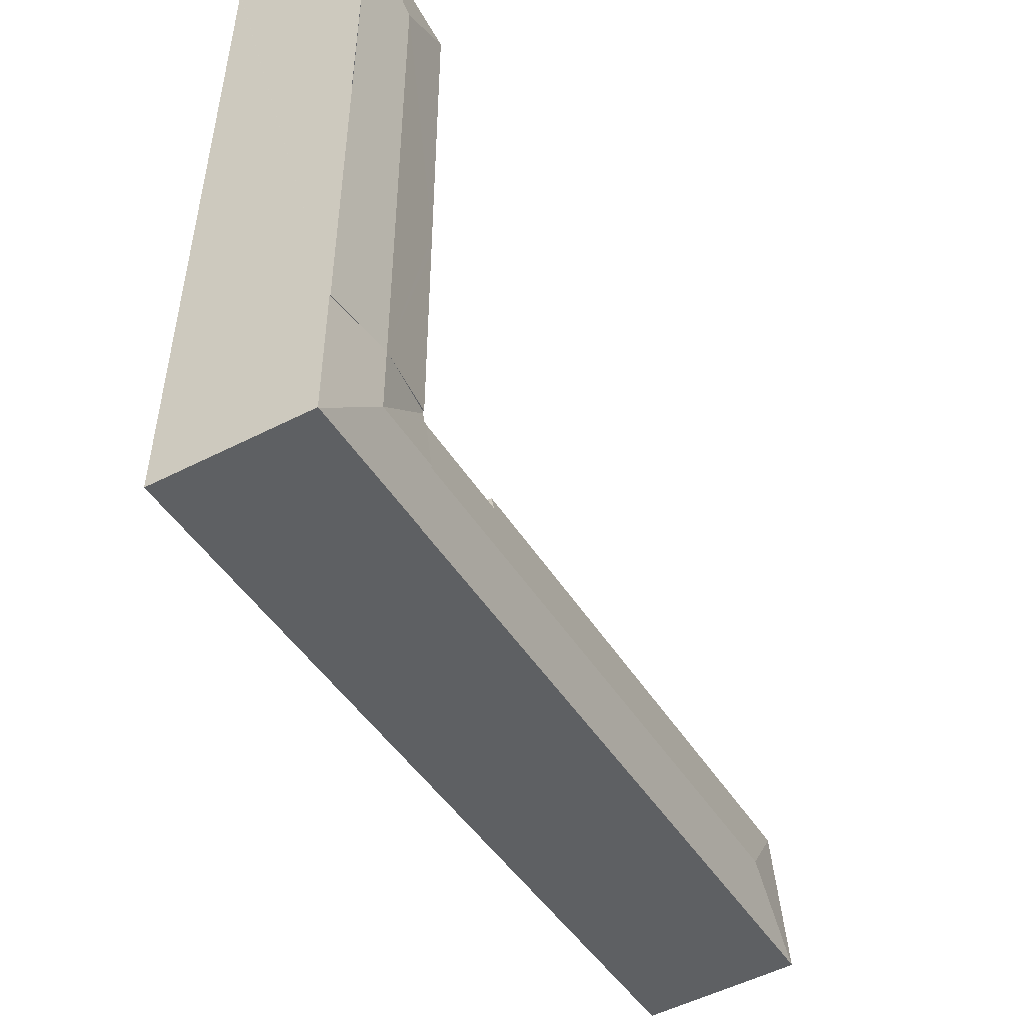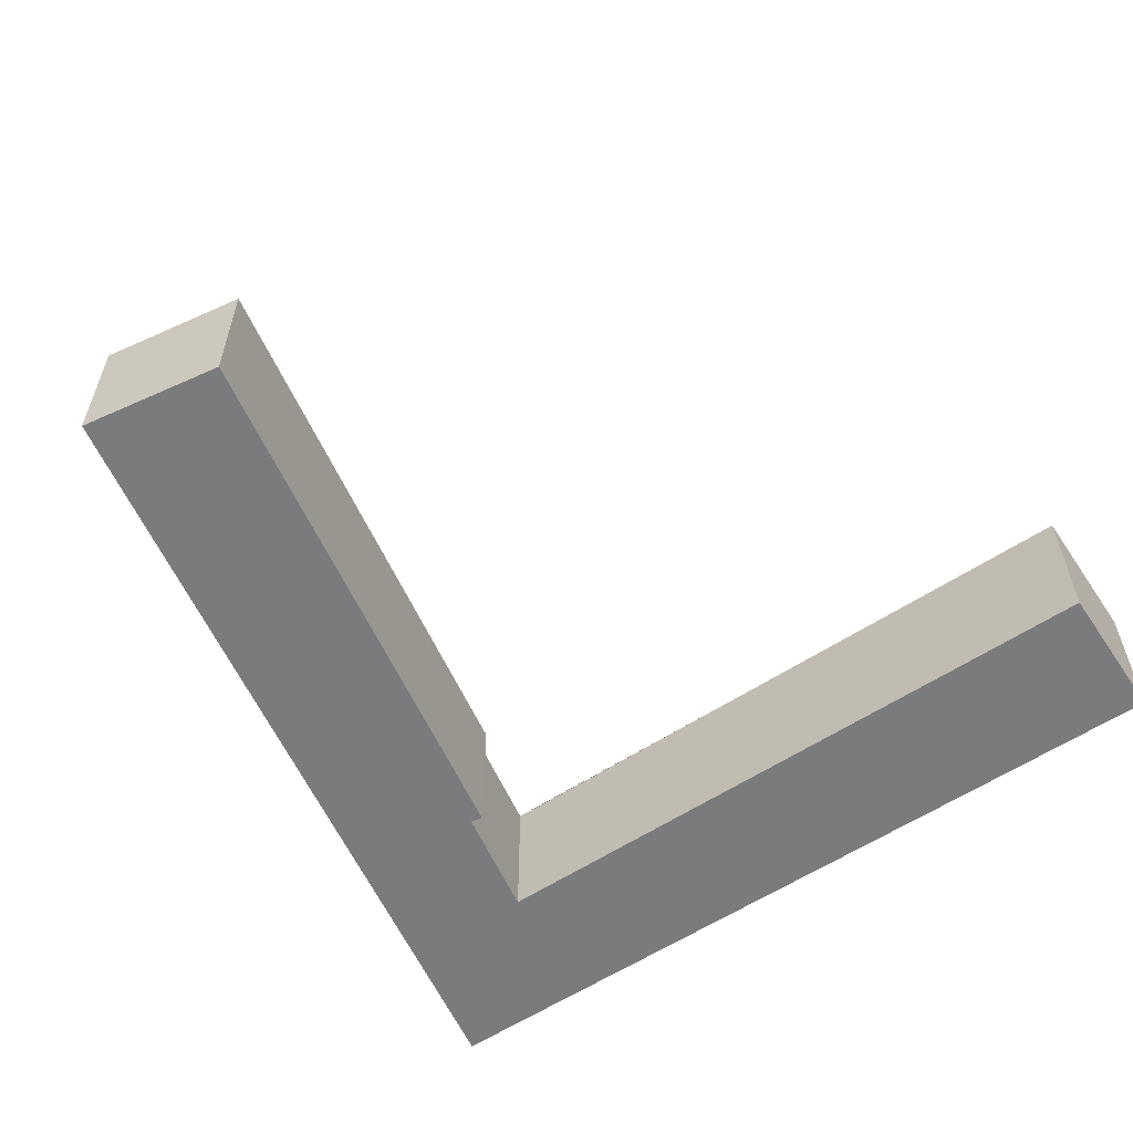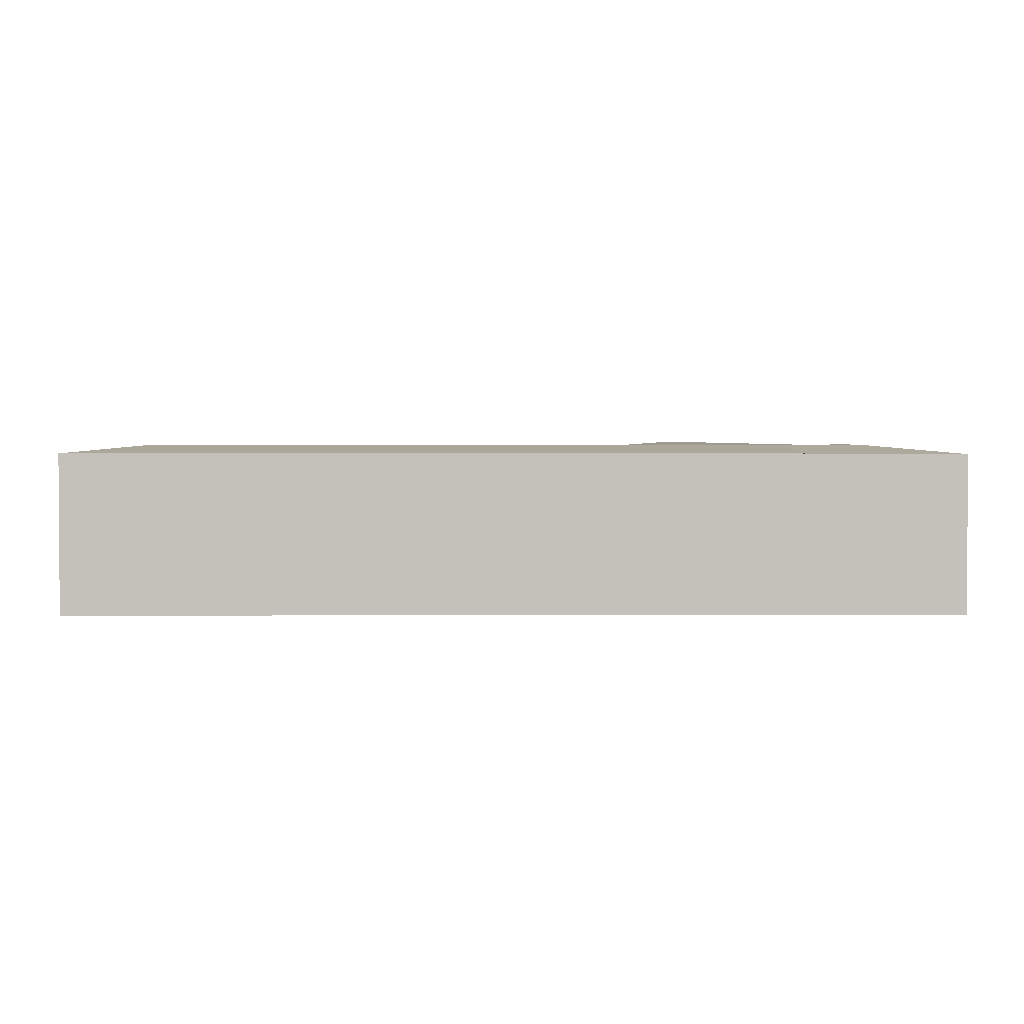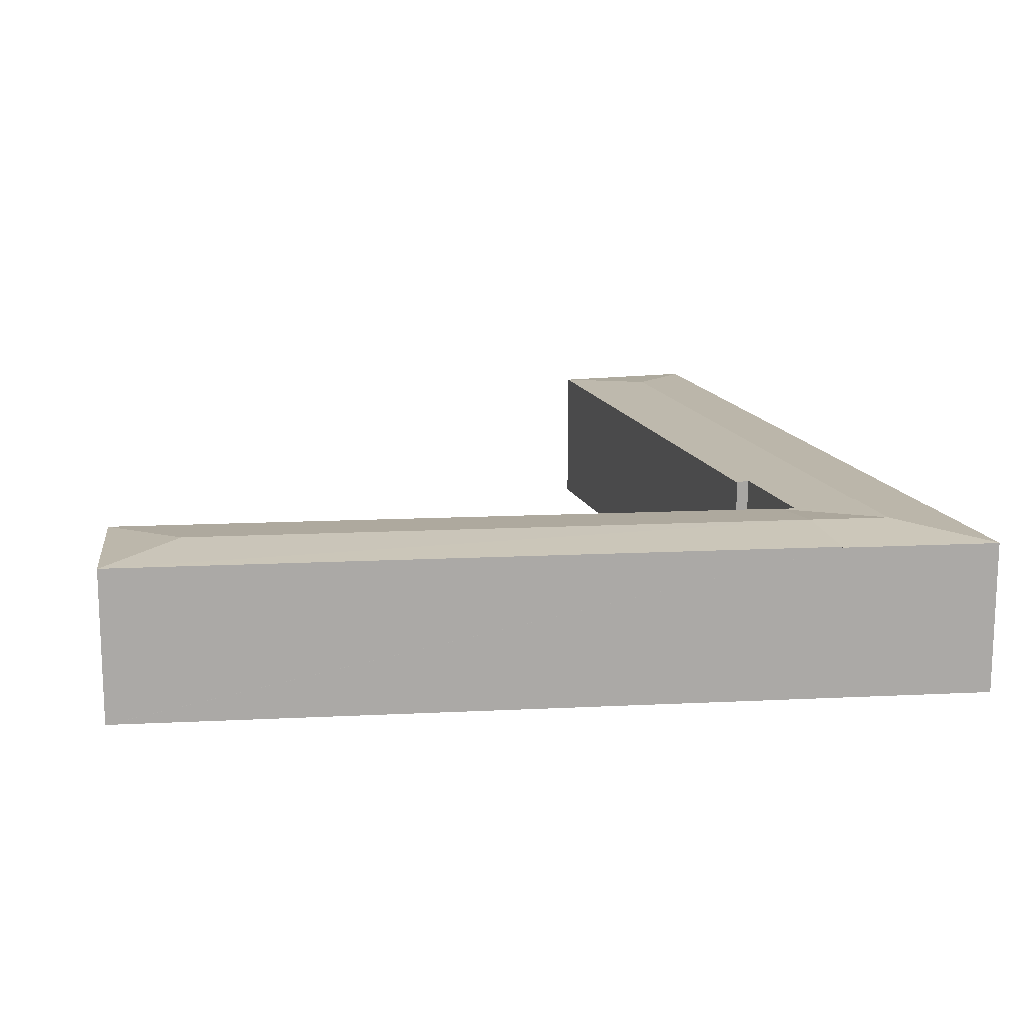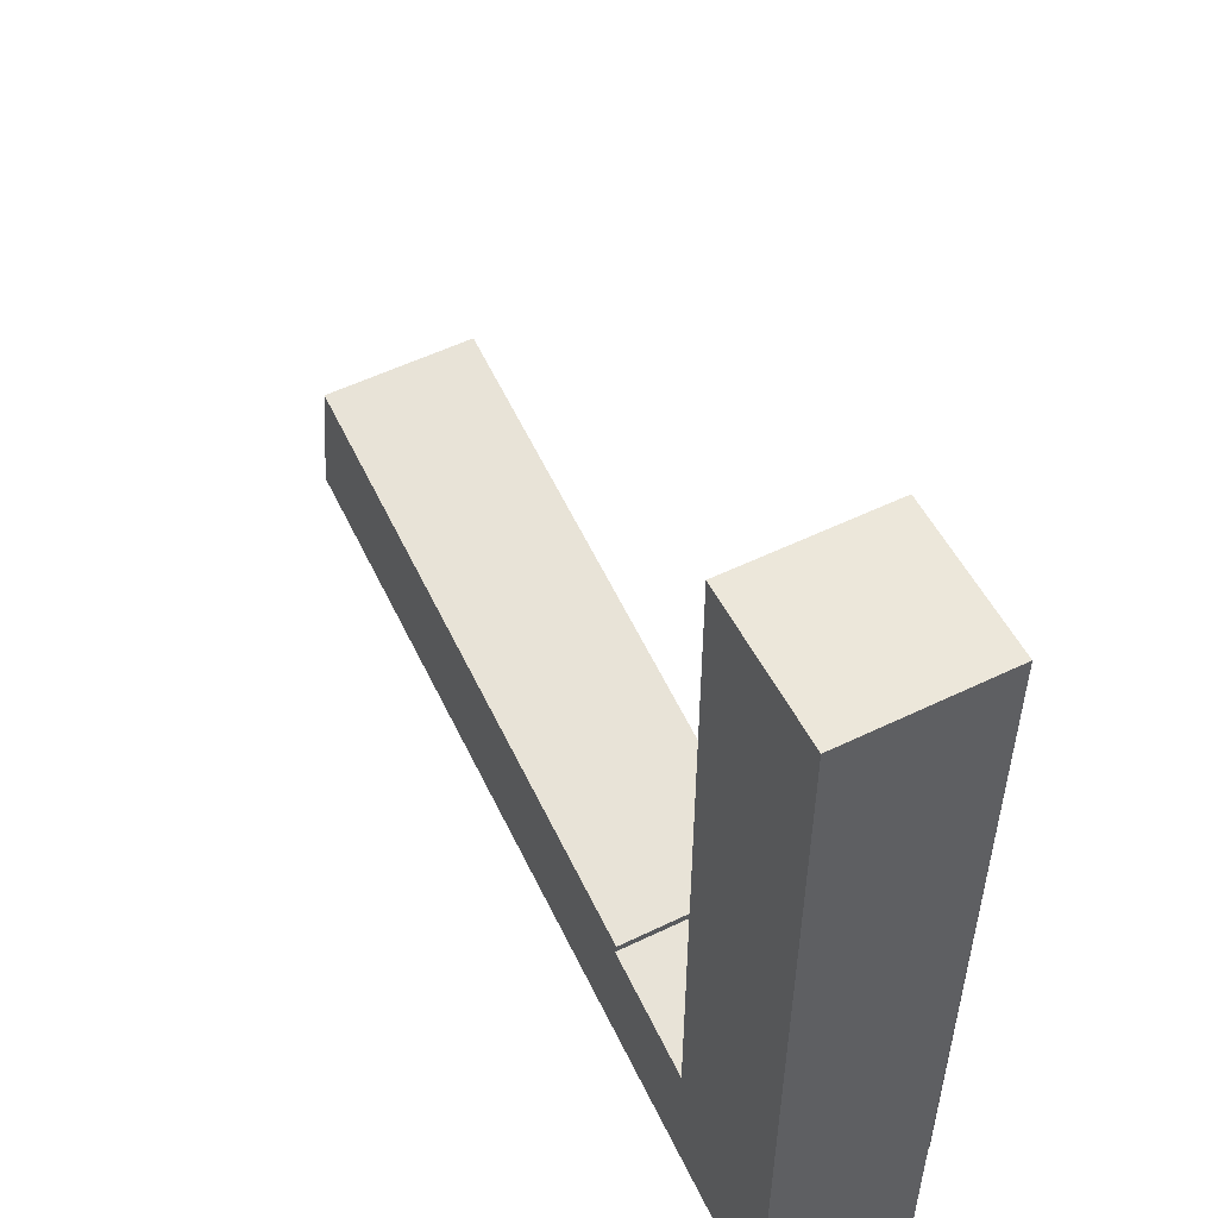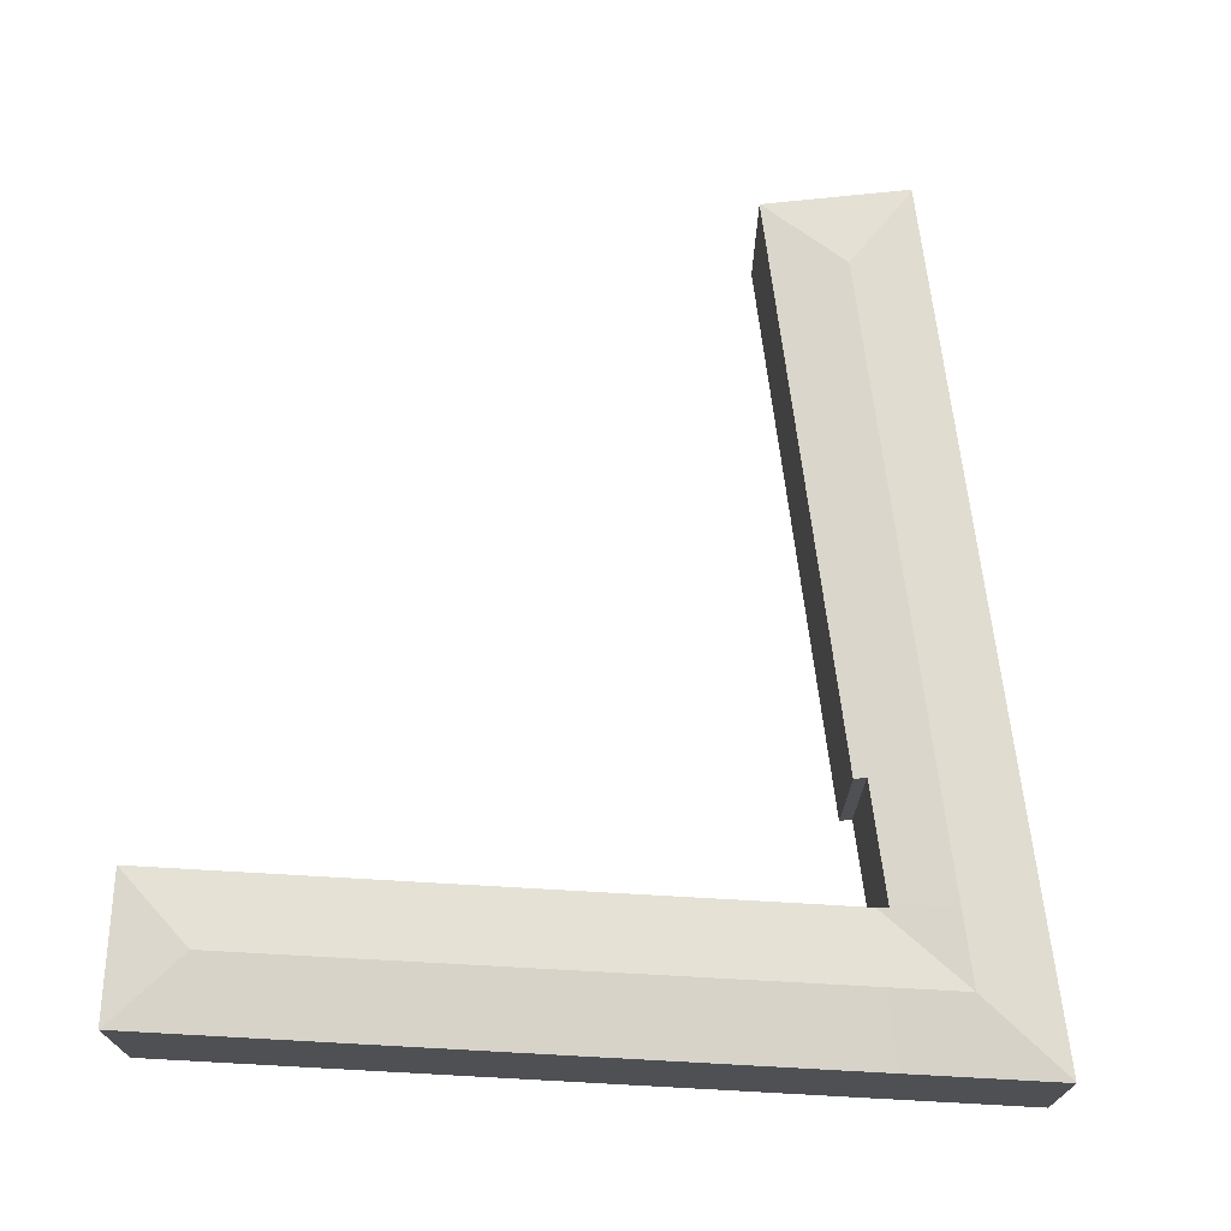
<metadata>
{"format":"obj","ext":"obj","renderer":"f3d","projection":"perspective","resolution":1024,"background":"white","views":[{"elev":-53.6,"azim":118.5,"up":"+Z"},{"elev":-58.3,"azim":-55.3,"up":"+Y"},{"elev":2.3,"azim":89.9,"up":"+Y"},{"elev":14.9,"azim":84.4,"up":"+Y"},{"elev":53.6,"azim":62.6,"up":"+Z"},{"elev":70.9,"azim":93.6,"up":"+Y"}]}
</metadata>
<code>
v  49.18 12.32 3.118
v  7.146 12.92 4.812
v  2.079 12.31 12.11
v  48.98 12.42 2.095
v  58.41 12.92 -4.919
v  58.45 12.42 0.248
v  0.137 12.33 -0.026
v  58.36 12.33 -11.08
v  0 12.31 7.54e-16
v  0.218 12.31 1.271
v  0.861 12.31 5.016
v  2.075 12.31 12.08
v  0 0 0
v  2.075 -7.399e-16 12.08
v  2.079 -7.415e-16 12.11
v  0.218 -7.783e-17 1.271
v  0.861 -3.071e-16 5.016
v  49.18 -1.909e-16 3.118
v  58.45 -1.519e-17 0.248
v  48.98 -1.283e-16 2.095
v  58.36 6.783e-16 -11.08
v  58.41 3.012e-16 -4.919
v  0.137 1.592e-18 -0.026
v  70.36 12.36 -13.36
v  70.56 12.35 -0.813
v  70.45 12.35 -13.37
v  64.53 13.03 -6.08
v  64.58 13.03 0.32
v  58.36 12.36 -11.08
v  58.41 13.03 -4.919
v  58.45 12.46 0.248
v  58.7 12.46 0.2
v  58.7 12.36 1.182
v  58.71 12.36 1.436
v  65.01 13.03 50.27
v  59.01 12.42 53.57
v  59.03 12.42 56.44
v  58.85 12.43 24.45
v  58.83 12.43 22.11
v  58.71 12.43 1.436
v  71.04 12.42 56.21
v  71.04 12.42 56.16
v  70.56 12.42 -0.813
v  71.04 -3.442e-15 56.21
v  59.03 -3.456e-15 56.44
v  58.7 -1.225e-17 0.2
v  71.04 -3.439e-15 56.16
v  70.56 4.978e-17 -0.813
v  70.45 8.188e-16 -13.37
v  70.36 8.178e-16 -13.36
v  58.7 -7.238e-17 1.182
v  58.71 -8.793e-17 1.436
v  58.83 -1.354e-15 22.11
v  58.85 -1.497e-15 24.45
v  59.01 -3.28e-15 53.57
g defaultobject
f 1 2 3
f 2 1 4
f 2 4 5
f 5 4 6
f 7 5 8
f 5 7 2
f 9 2 7
f 2 9 10
f 2 10 11
f 2 11 12
f 2 12 3
f 13 10 9
f 10 13 11
f 11 13 12
f 12 13 3
f 3 13 14
f 3 14 15
f 14 13 16
f 14 16 17
f 3 18 1
f 18 3 15
f 4 19 6
f 19 4 20
f 1 20 4
f 20 1 18
f 19 5 6
f 5 19 8
f 8 19 21
f 21 19 22
f 21 7 8
f 7 21 23
f 7 23 9
f 9 23 13
f 23 16 13
f 16 23 21
f 16 21 17
f 17 21 14
f 14 21 15
f 15 21 20
f 20 21 22
f 20 22 19
f 18 15 20
f 24 25 26
f 25 24 27
f 25 27 28
f 29 27 24
f 27 29 30
f 31 27 30
f 27 31 32
f 27 32 33
f 28 33 34
f 33 28 27
f 35 36 37
f 36 35 38
f 38 35 28
f 38 28 39
f 39 28 40
f 41 35 37
f 35 41 42
f 28 42 43
f 42 28 35
f 25 28 43
f 34 40 28
f 37 44 41
f 44 37 45
f 19 32 31
f 32 19 46
f 44 42 41
f 42 44 25
f 25 44 47
f 25 47 48
f 25 48 26
f 26 48 49
f 26 29 24
f 29 26 49
f 29 49 21
f 21 49 50
f 21 30 29
f 30 21 31
f 31 21 19
f 19 21 22
f 46 33 32
f 33 46 34
f 34 46 39
f 39 46 51
f 39 51 52
f 39 52 53
f 39 53 38
f 38 53 36
f 36 53 54
f 36 54 55
f 36 55 37
f 37 55 45
f 48 50 49
f 50 48 21
f 21 48 22
f 22 48 47
f 22 47 46
f 46 47 51
f 51 47 52
f 52 47 53
f 53 47 54
f 54 47 55
f 55 47 44
f 55 44 45
f 19 22 46

</code>
